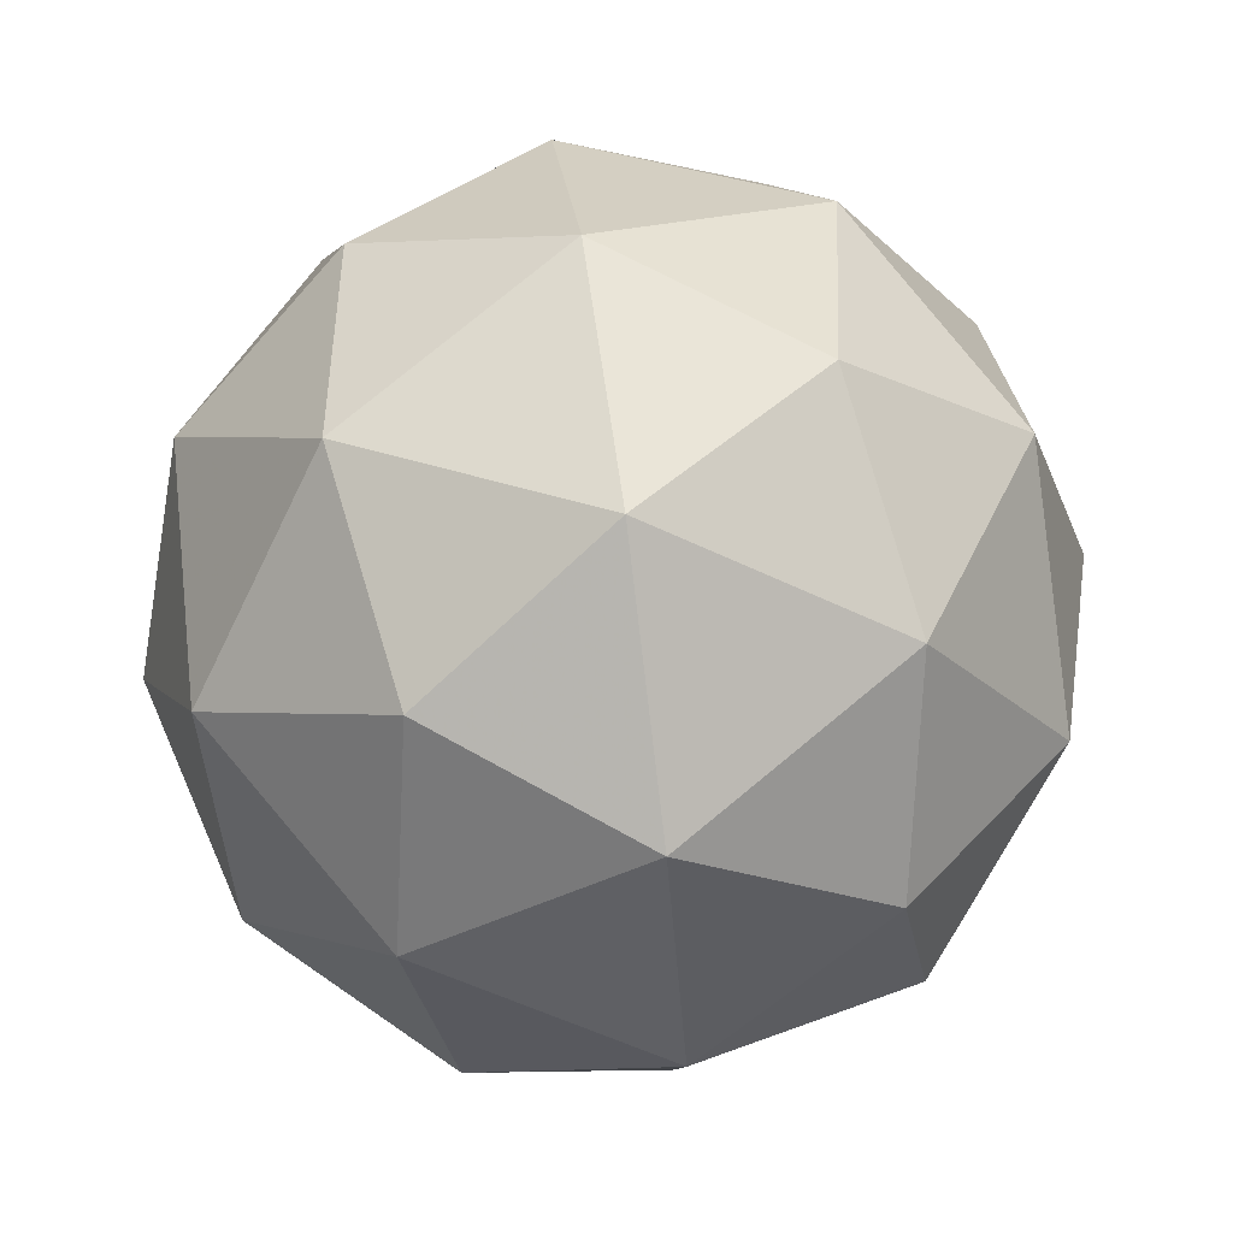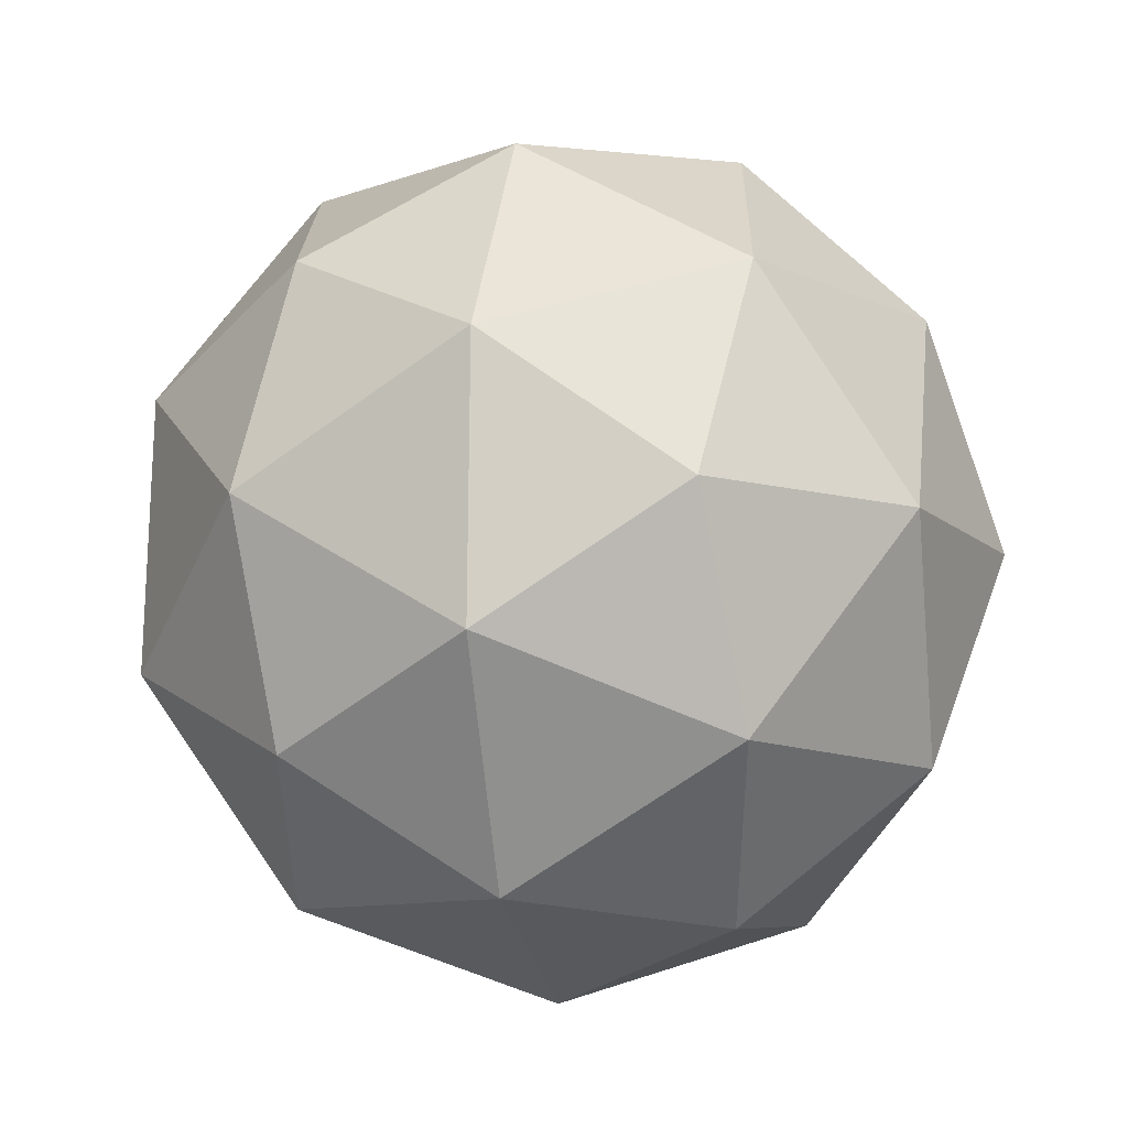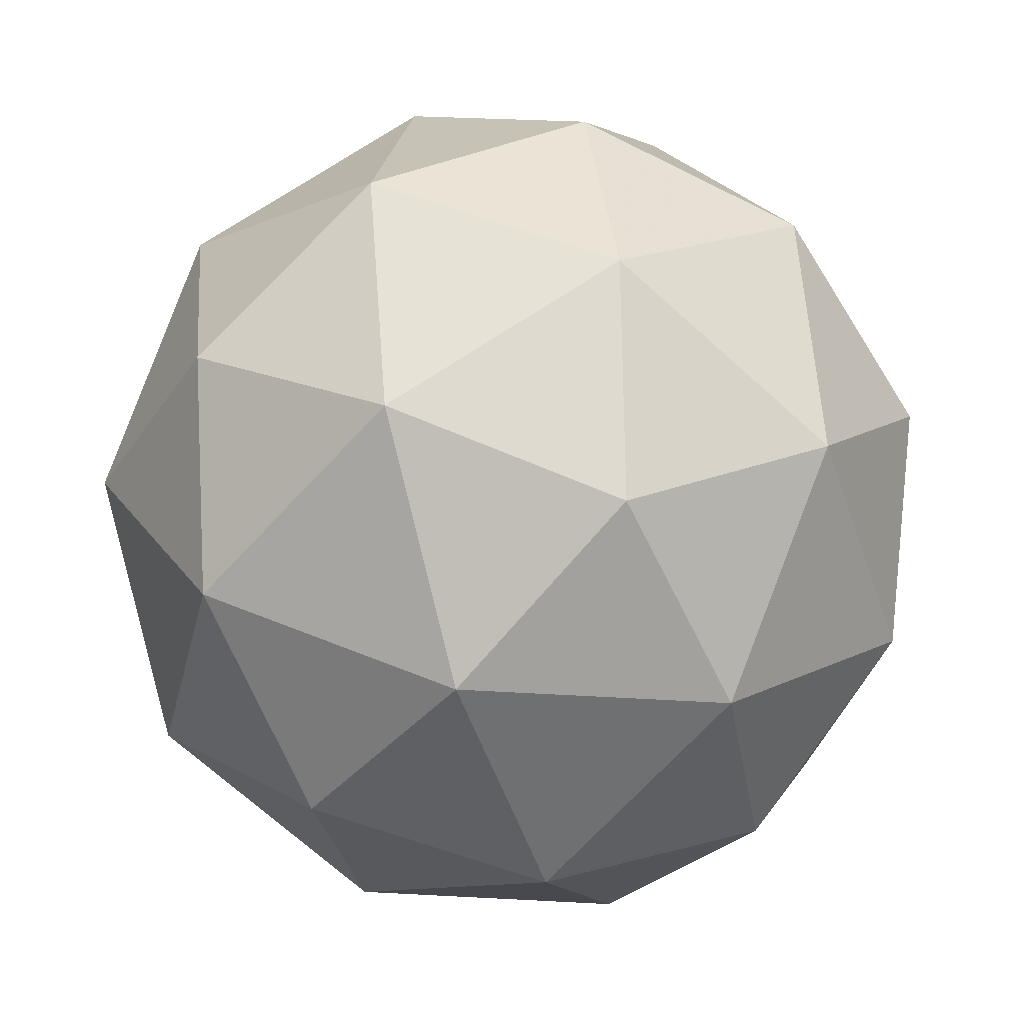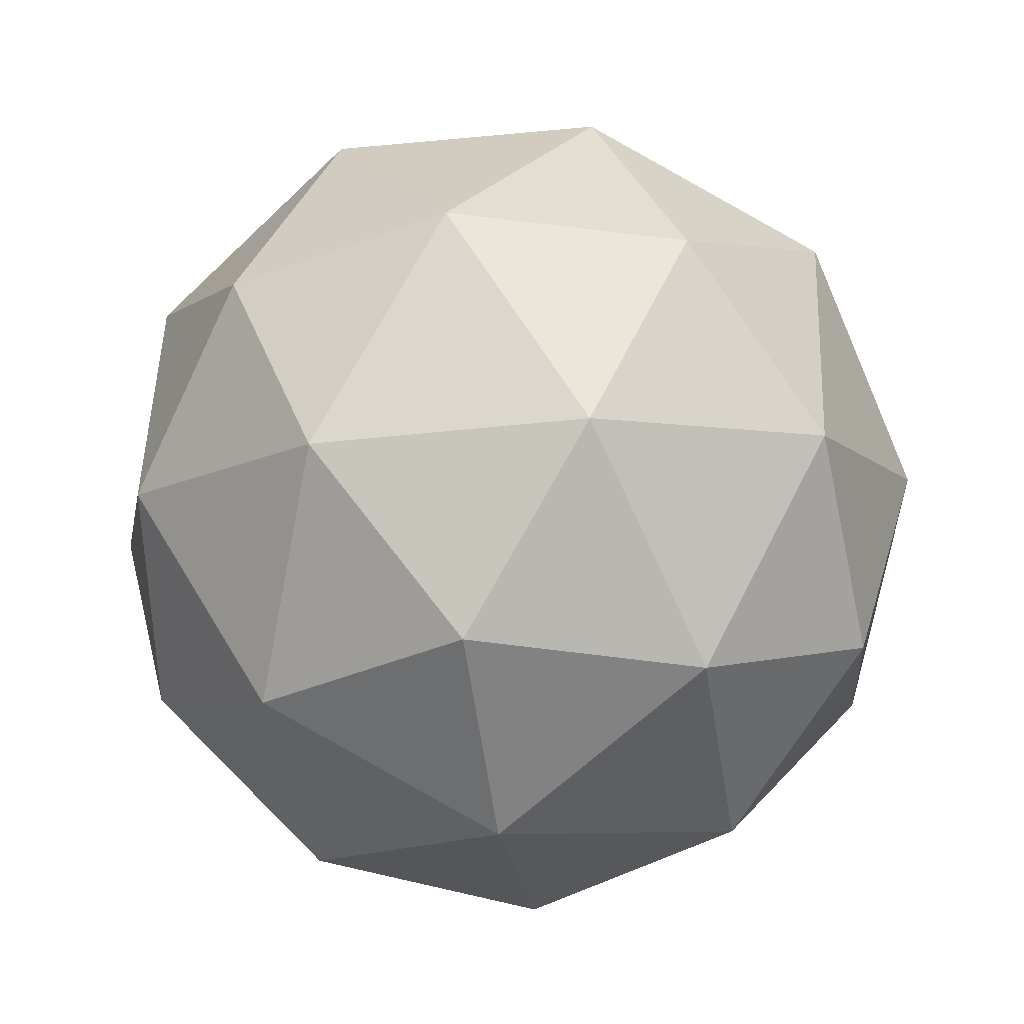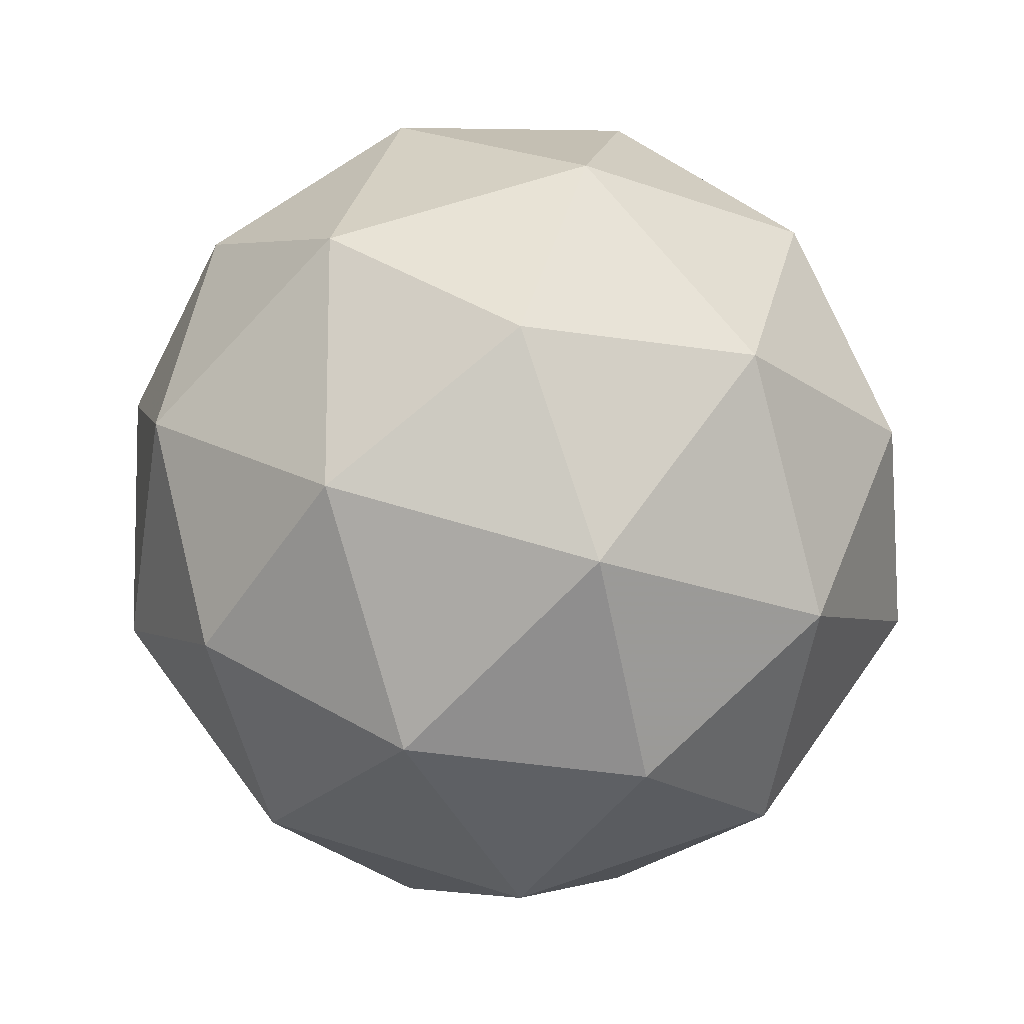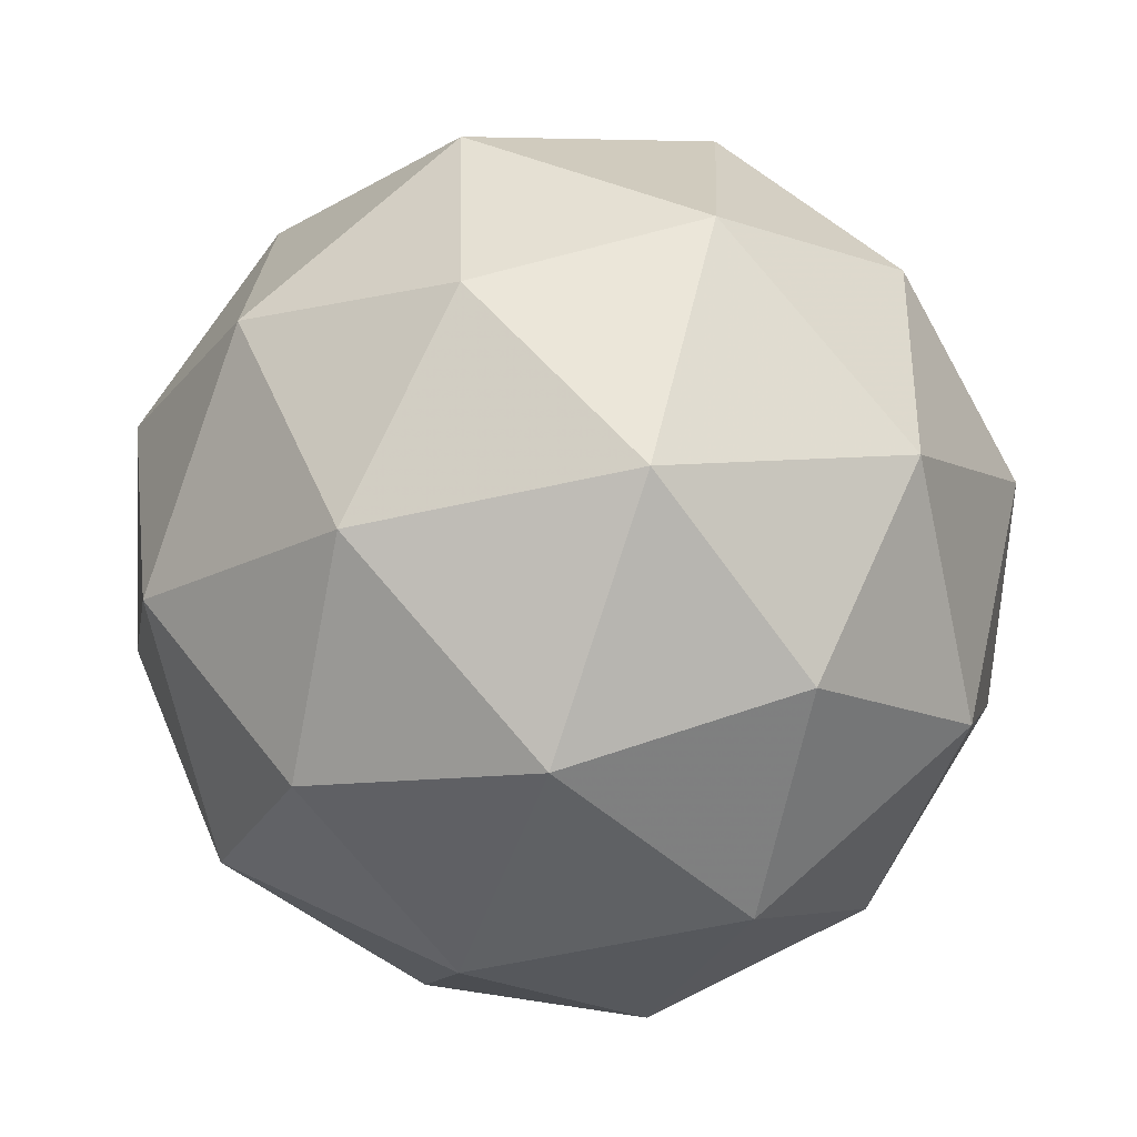
<metadata>
{"format":"obj","ext":"obj","renderer":"f3d","projection":"perspective","resolution":1024,"background":"white","views":[{"elev":78.9,"azim":31.8,"up":"+Y"},{"elev":-9.6,"azim":-65.6,"up":"+Y"},{"elev":14.3,"azim":41.0,"up":"+Z"},{"elev":-42.7,"azim":-10.0,"up":"+Y"},{"elev":-24.8,"azim":128.6,"up":"+Y"},{"elev":-18.6,"azim":134.3,"up":"+Z"}]}
</metadata>
<code>
v 112.8 -31.66 -142.2
v 112.9 -31.62 -142.1
v 112.8 -31.57 -142.2
v 112.9 -31.62 -142.3
v 112.9 -31.68 -142.2
v 112.9 -31.68 -142.2
v 112.9 -31.55 -142.2
v 112.9 -31.55 -142.2
v 113 -31.62 -142.2
v 113 -31.66 -142.2
v 112.9 -31.62 -142.1
v 113 -31.58 -142.2
v 112.8 -31.61 -142.2
v 112.8 -31.64 -142.2
v 112.8 -31.59 -142.2
v 112.9 -31.66 -142.1
v 112.9 -31.68 -142.2
v 112.9 -31.64 -142.3
v 112.9 -31.59 -142.2
v 112.9 -31.68 -142.2
v 112.9 -31.66 -142.3
v 112.9 -31.7 -142.2
v 112.9 -31.62 -142.1
v 112.9 -31.66 -142.1
v 112.9 -31.55 -142.2
v 112.9 -31.58 -142.1
v 112.9 -31.58 -142.3
v 112.9 -31.55 -142.2
v 113 -31.66 -142.2
v 112.9 -31.62 -142.3
v 112.9 -31.68 -142.2
v 113 -31.68 -142.2
v 112.9 -31.58 -142.1
v 112.9 -31.54 -142.2
v 113 -31.58 -142.2
v 113 -31.64 -142.2
v 113 -31.64 -142.1
v 112.9 -31.55 -142.2
v 113 -31.59 -142.1
v 113 -31.55 -142.2
v 113 -31.59 -142.2
v 113 -31.62 -142.2
f 1 14 13
f 2 14 16
f 1 13 18
f 1 18 20
f 1 20 17
f 2 16 23
f 3 15 25
f 4 19 27
f 5 21 29
f 6 22 31
f 2 23 26
f 3 25 28
f 4 27 30
f 5 29 32
f 6 31 24
f 7 33 38
f 8 34 40
f 9 35 41
f 10 36 42
f 11 37 39
f 39 42 12
f 39 37 42
f 37 10 42
f 42 41 12
f 42 36 41
f 36 9 41
f 41 40 12
f 41 35 40
f 35 8 40
f 40 38 12
f 40 34 38
f 34 7 38
f 38 39 12
f 38 33 39
f 33 11 39
f 24 37 11
f 24 31 37
f 31 10 37
f 32 36 10
f 32 29 36
f 29 9 36
f 30 35 9
f 30 27 35
f 27 8 35
f 28 34 8
f 28 25 34
f 25 7 34
f 26 33 7
f 26 23 33
f 23 11 33
f 31 32 10
f 31 22 32
f 22 5 32
f 29 30 9
f 29 21 30
f 21 4 30
f 27 28 8
f 27 19 28
f 19 3 28
f 25 26 7
f 25 15 26
f 15 2 26
f 23 24 11
f 23 16 24
f 16 6 24
f 17 22 6
f 17 20 22
f 20 5 22
f 20 21 5
f 20 18 21
f 18 4 21
f 18 19 4
f 18 13 19
f 13 3 19
f 16 17 6
f 16 14 17
f 14 1 17
f 13 15 3
f 13 14 15
f 14 2 15

</code>
